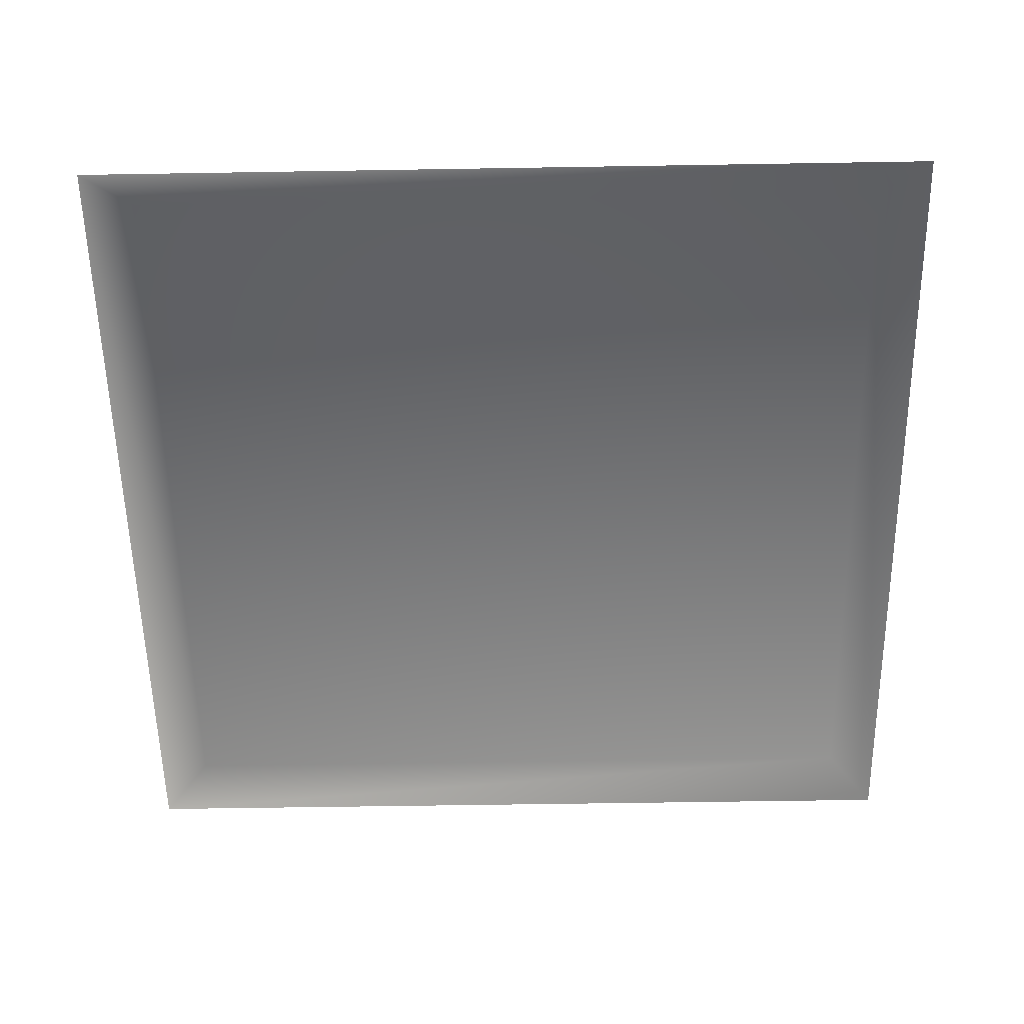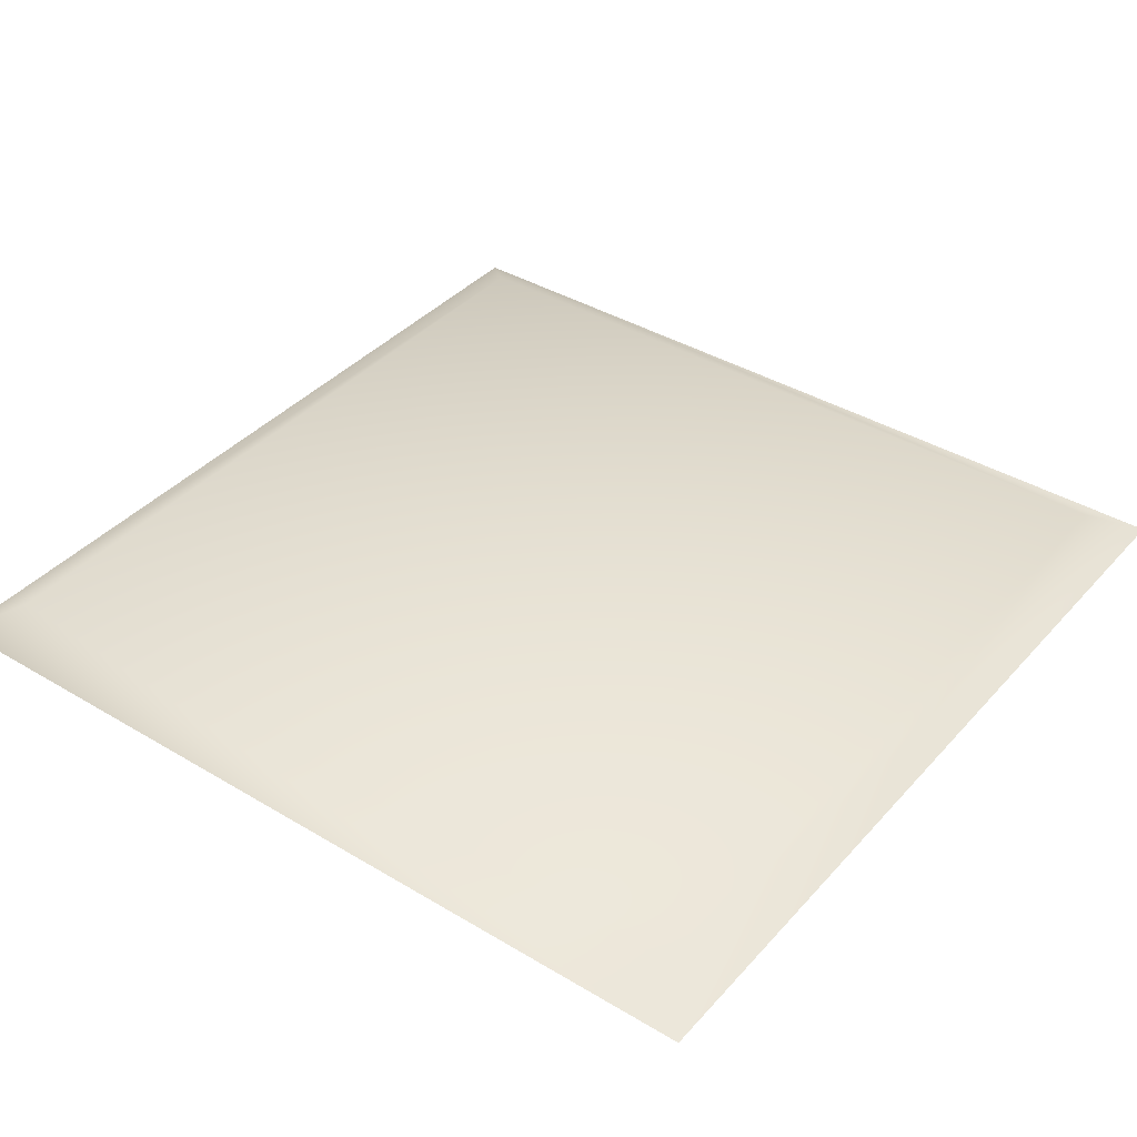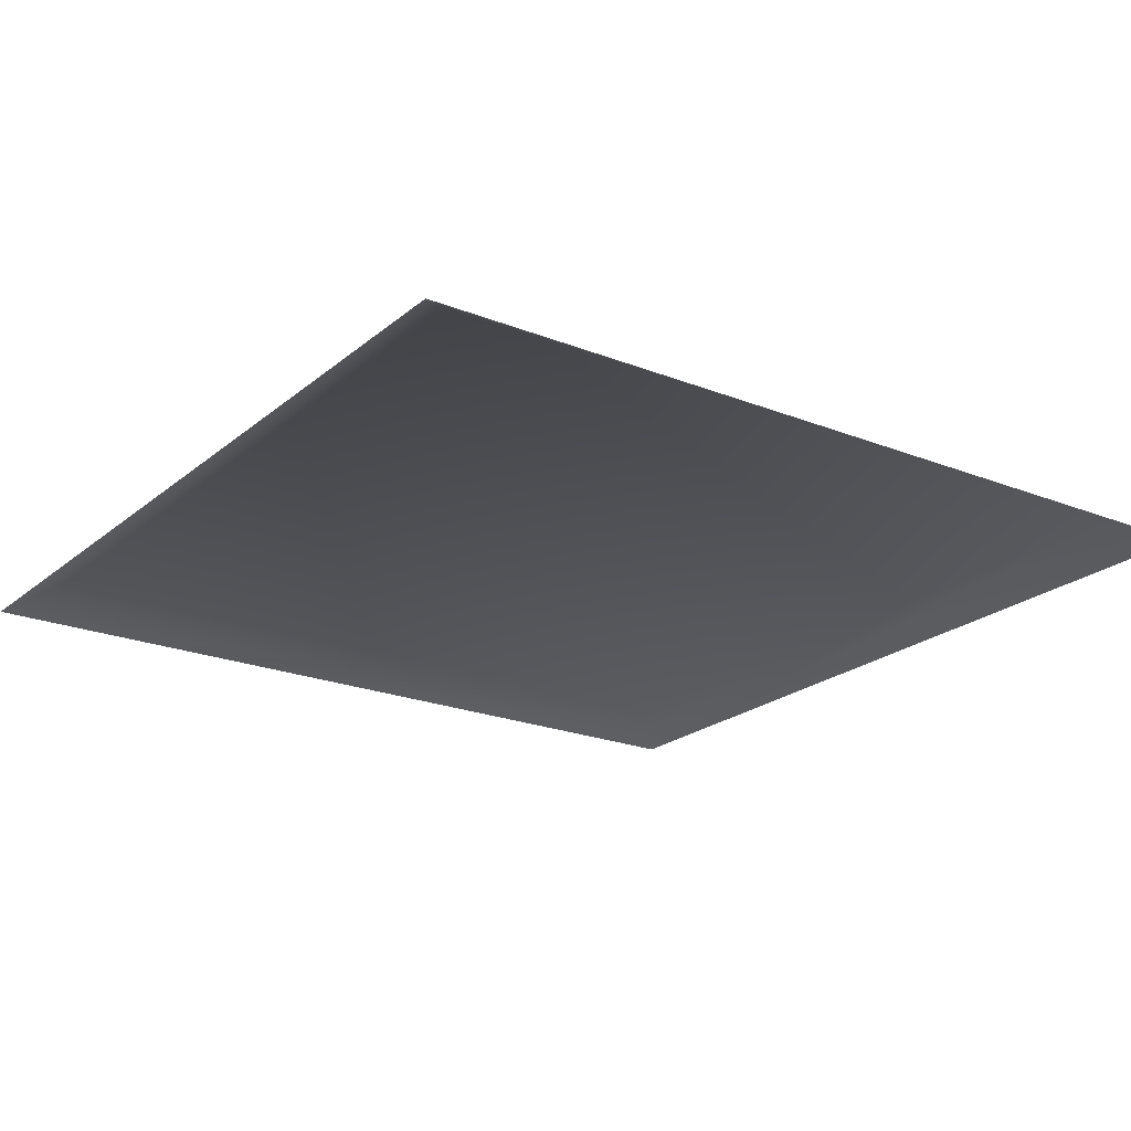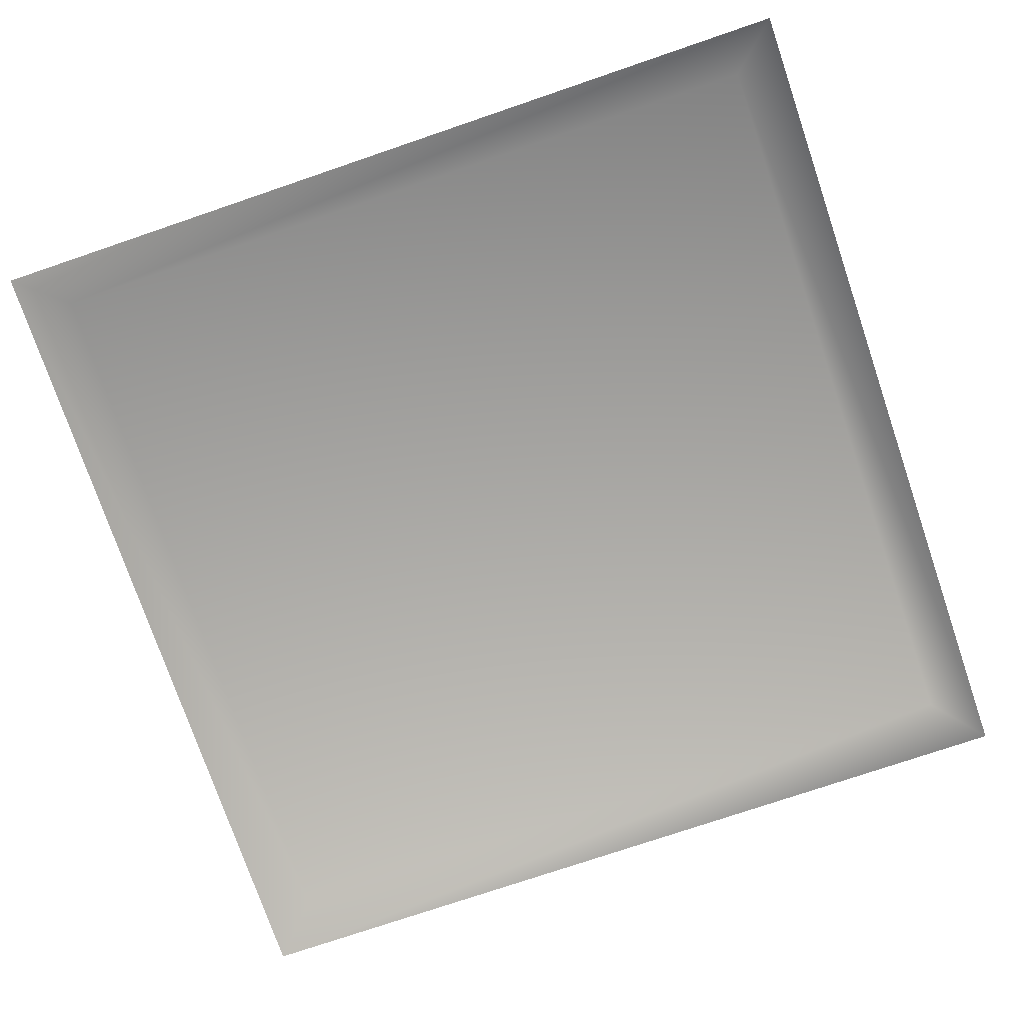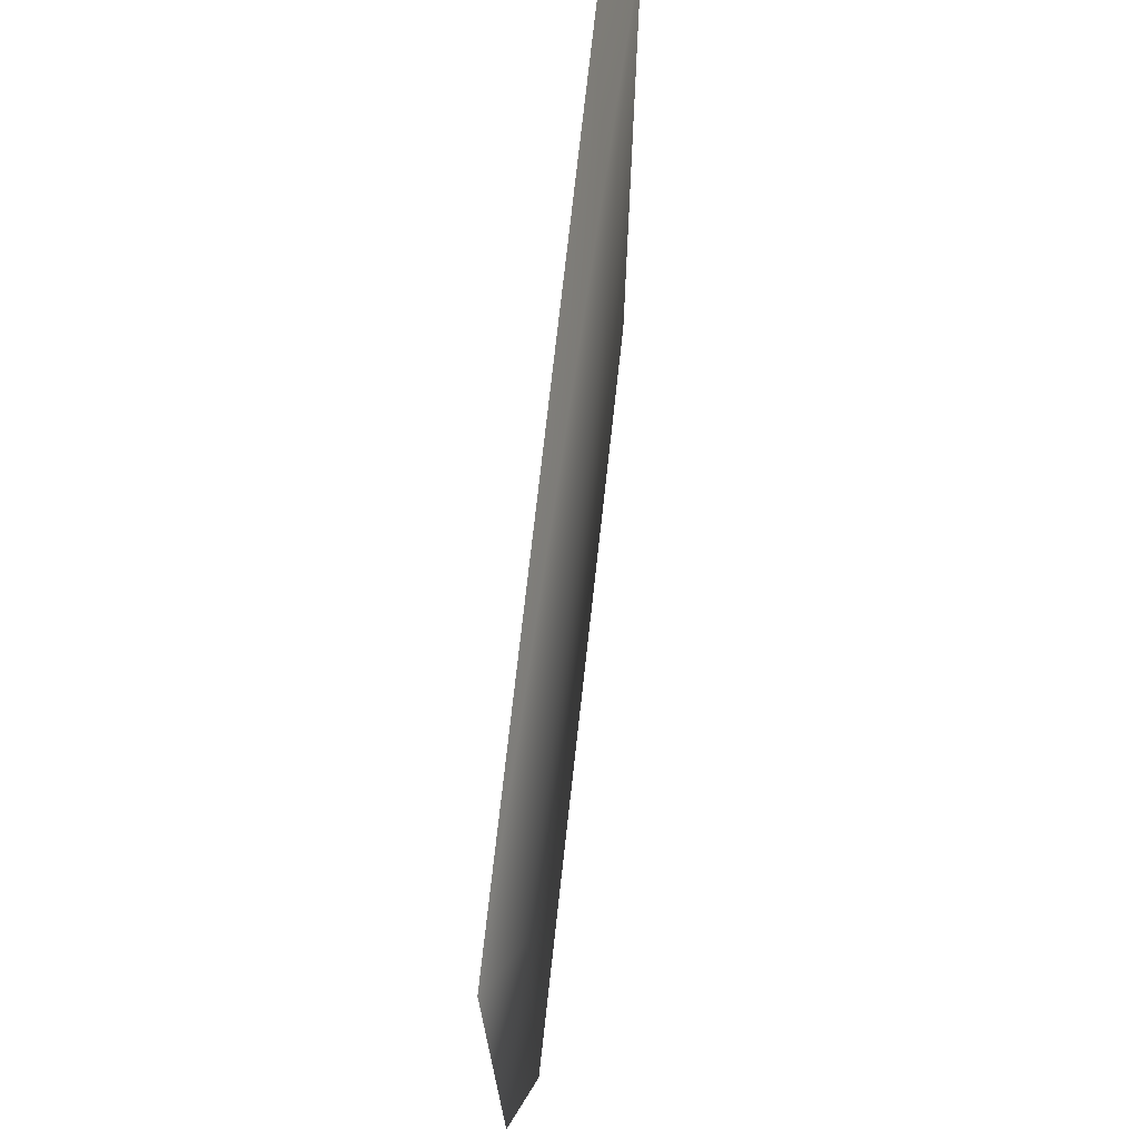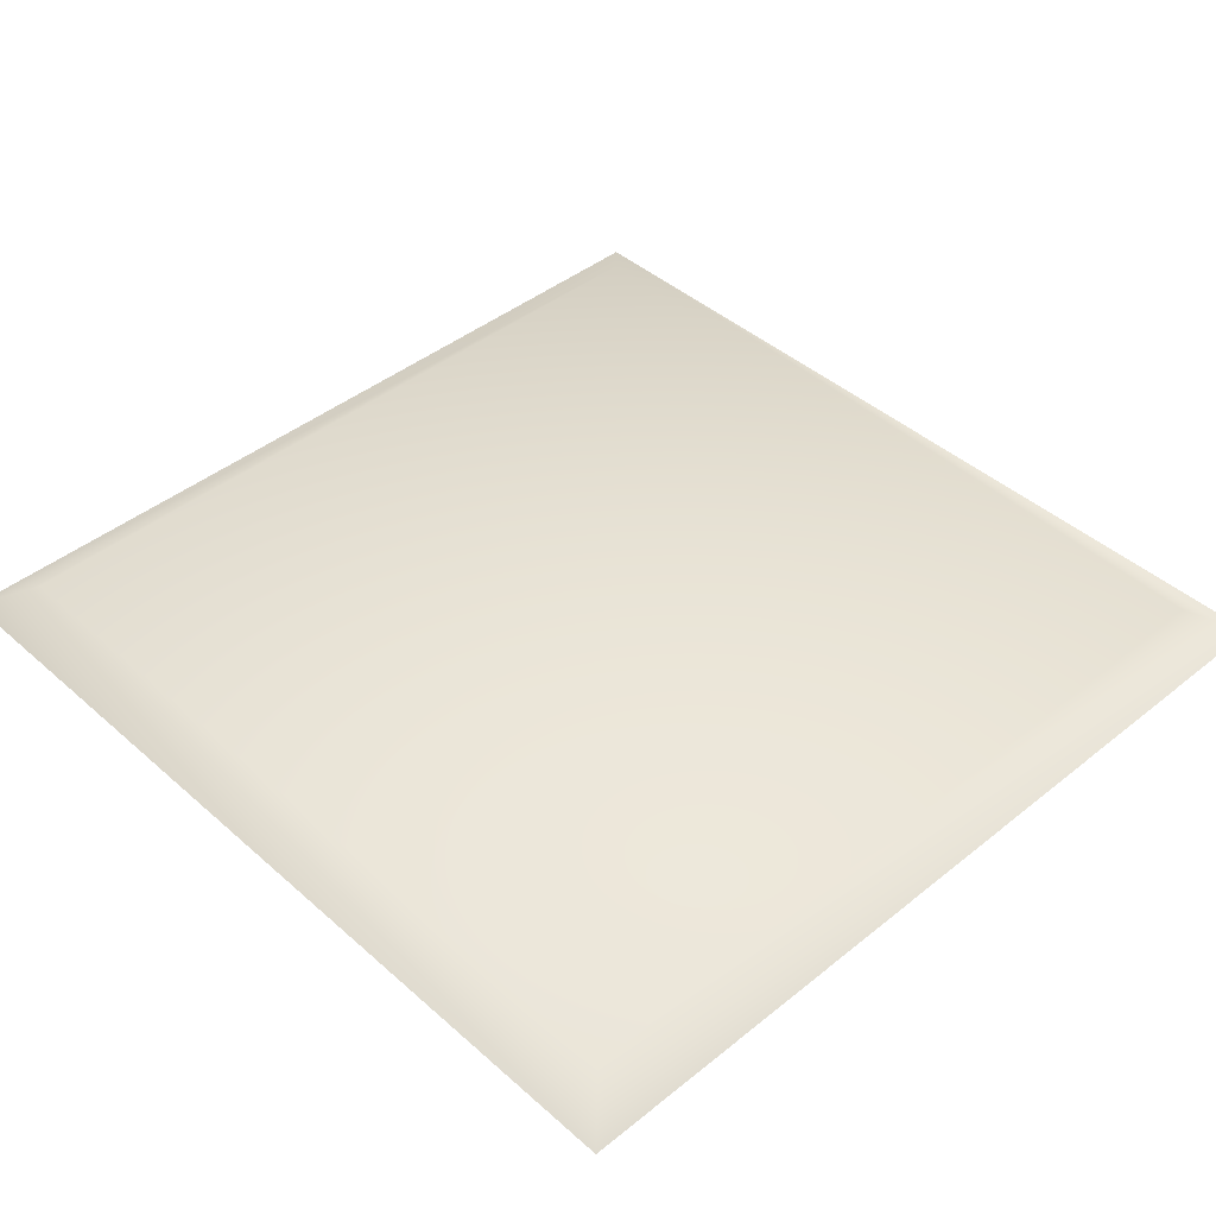
<metadata>
{"format":"obj","ext":"obj","renderer":"f3d","projection":"perspective","resolution":1024,"background":"white","views":[{"elev":-56.3,"azim":-89.0,"up":"+Y"},{"elev":39.0,"azim":-53.1,"up":"+Y"},{"elev":-21.6,"azim":-125.1,"up":"+Y"},{"elev":-75.3,"azim":108.8,"up":"+Y"},{"elev":73.0,"azim":96.3,"up":"+Z"},{"elev":42.9,"azim":136.3,"up":"+Y"}]}
</metadata>
<code>
g l_tile_active05
v 5995 1023 -5010
v 5995 1023 -5100
v 5907 1023 -5100
v 5907 1023 -5010
v 5901 1020 -5004
v 5901 1020 -5105
v 6001 1020 -5004
v 6001 1020 -5105
f 5 3 6
f 3 5 4
f 7 4 5
f 4 7 1
f 8 1 7
f 1 8 2
f 8 6 2
f 3 2 6
f 2 3 1
f 4 1 3

</code>
